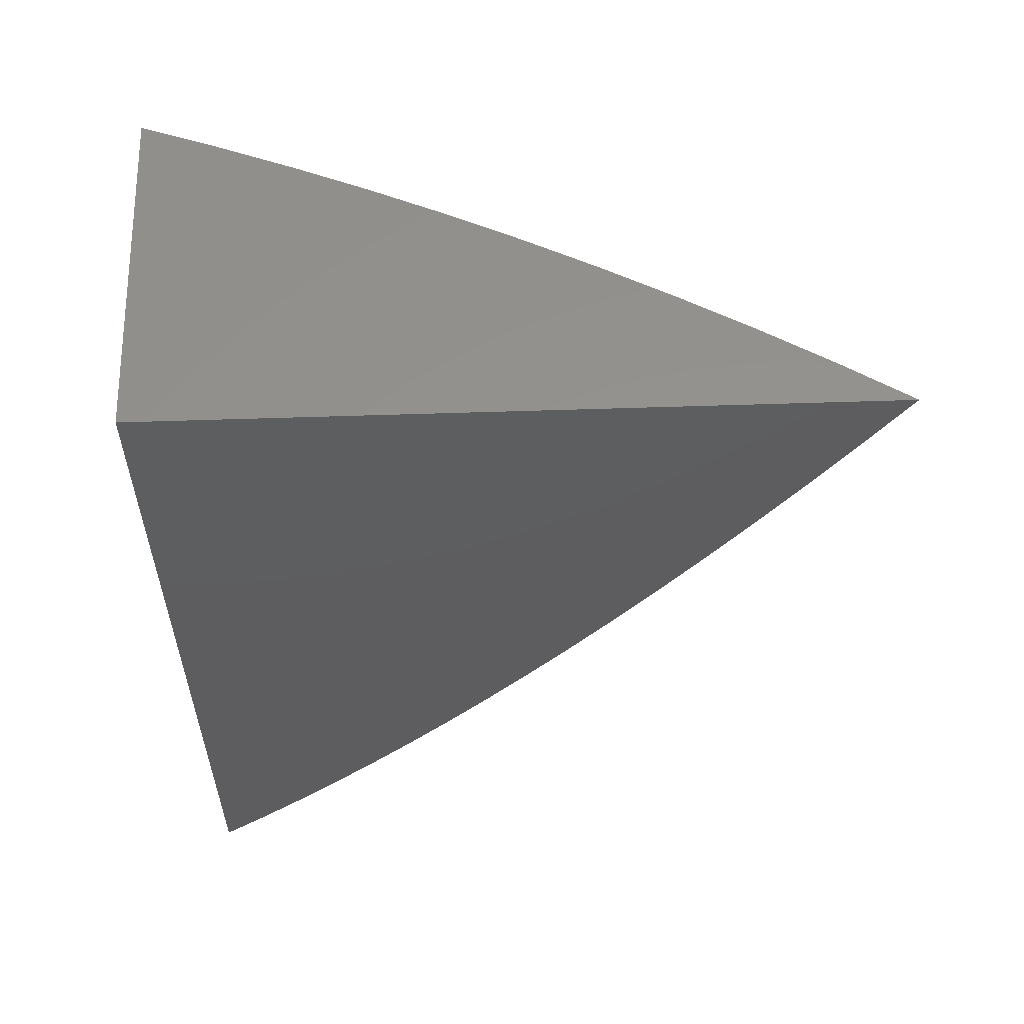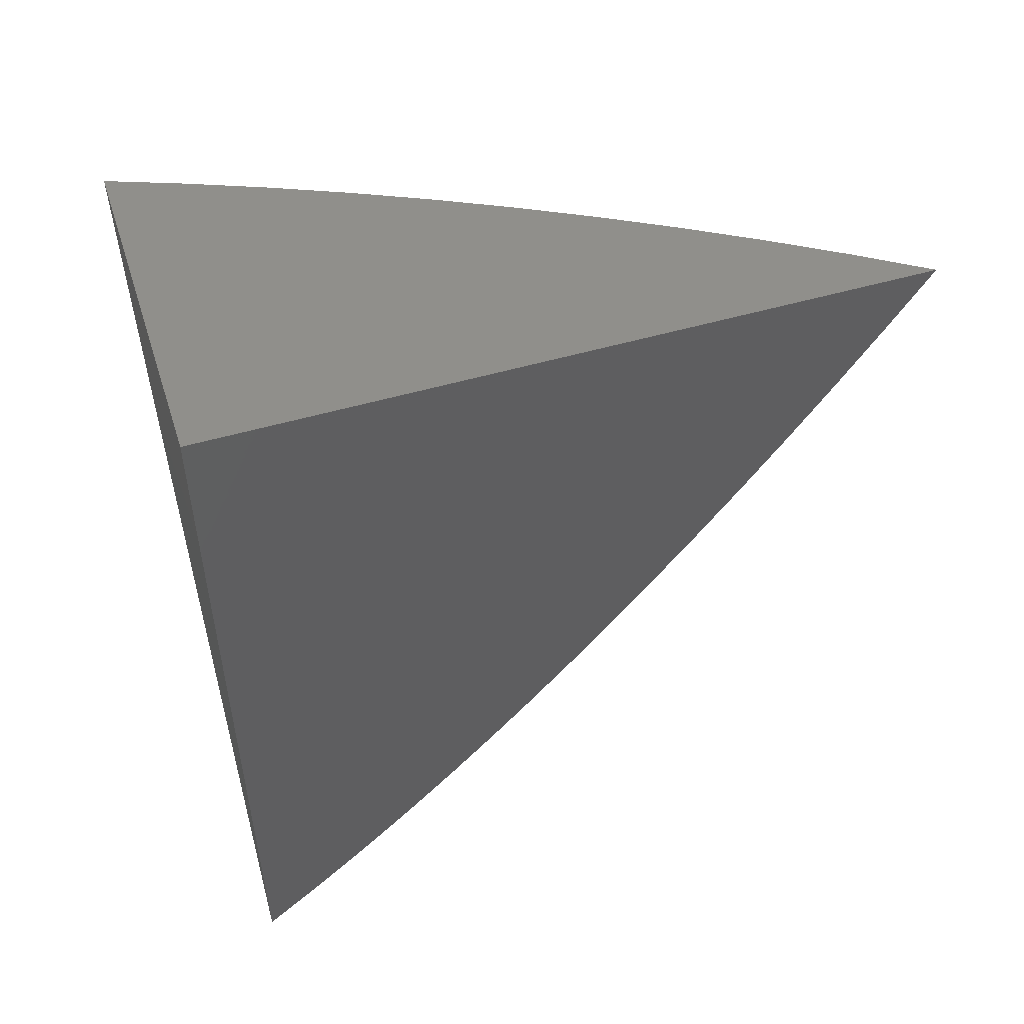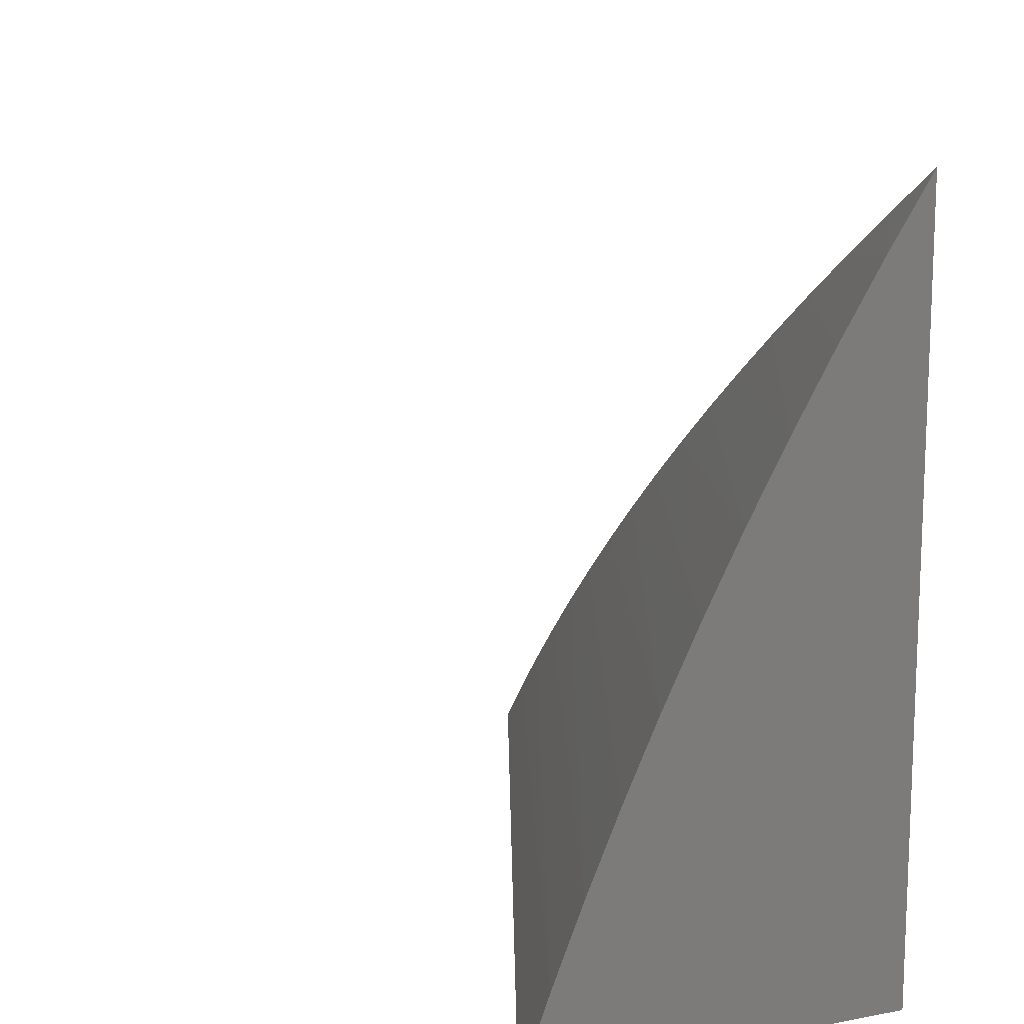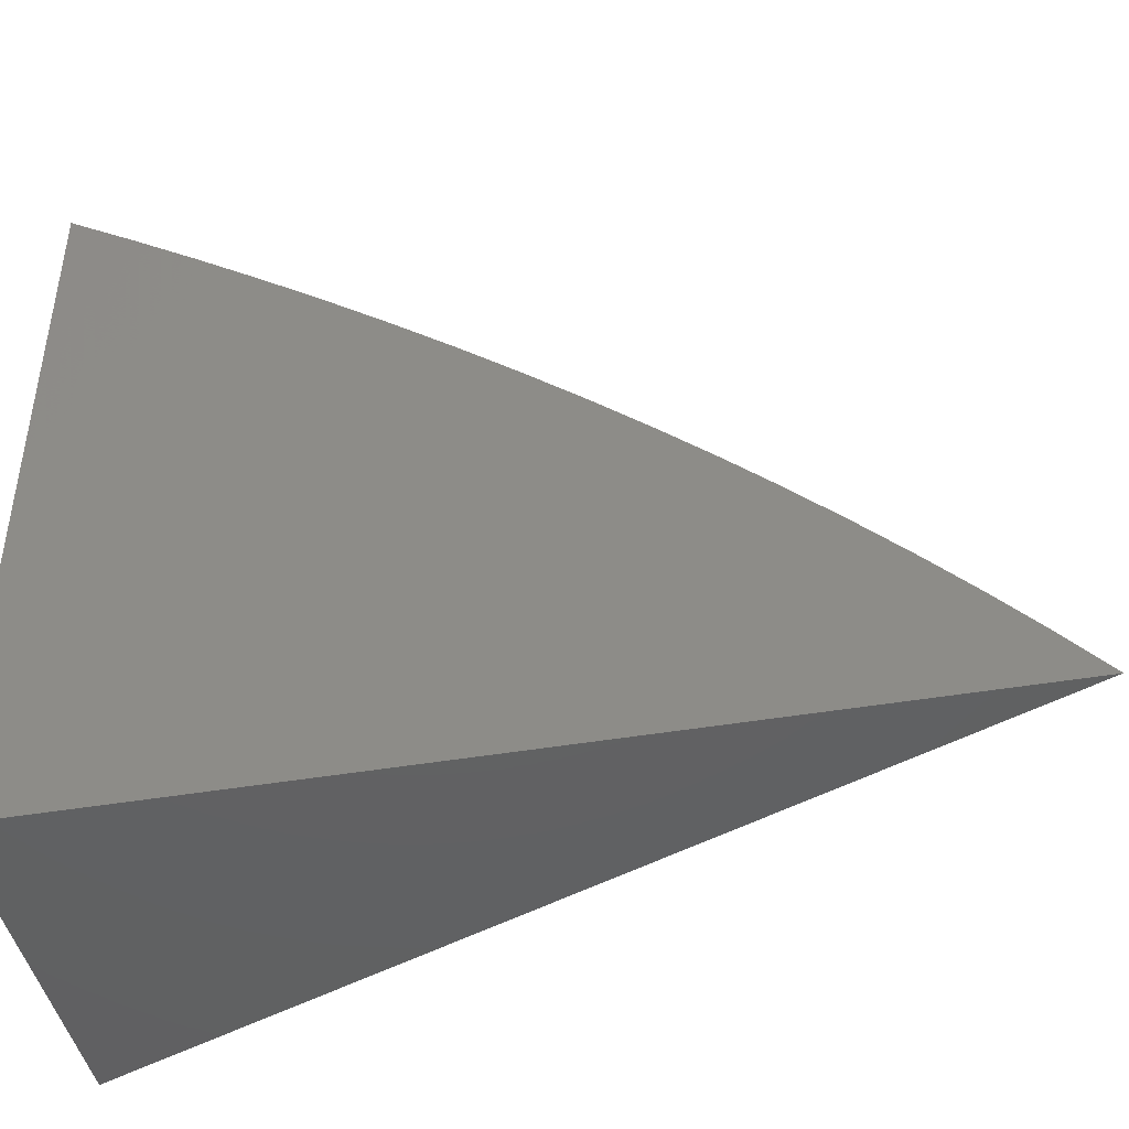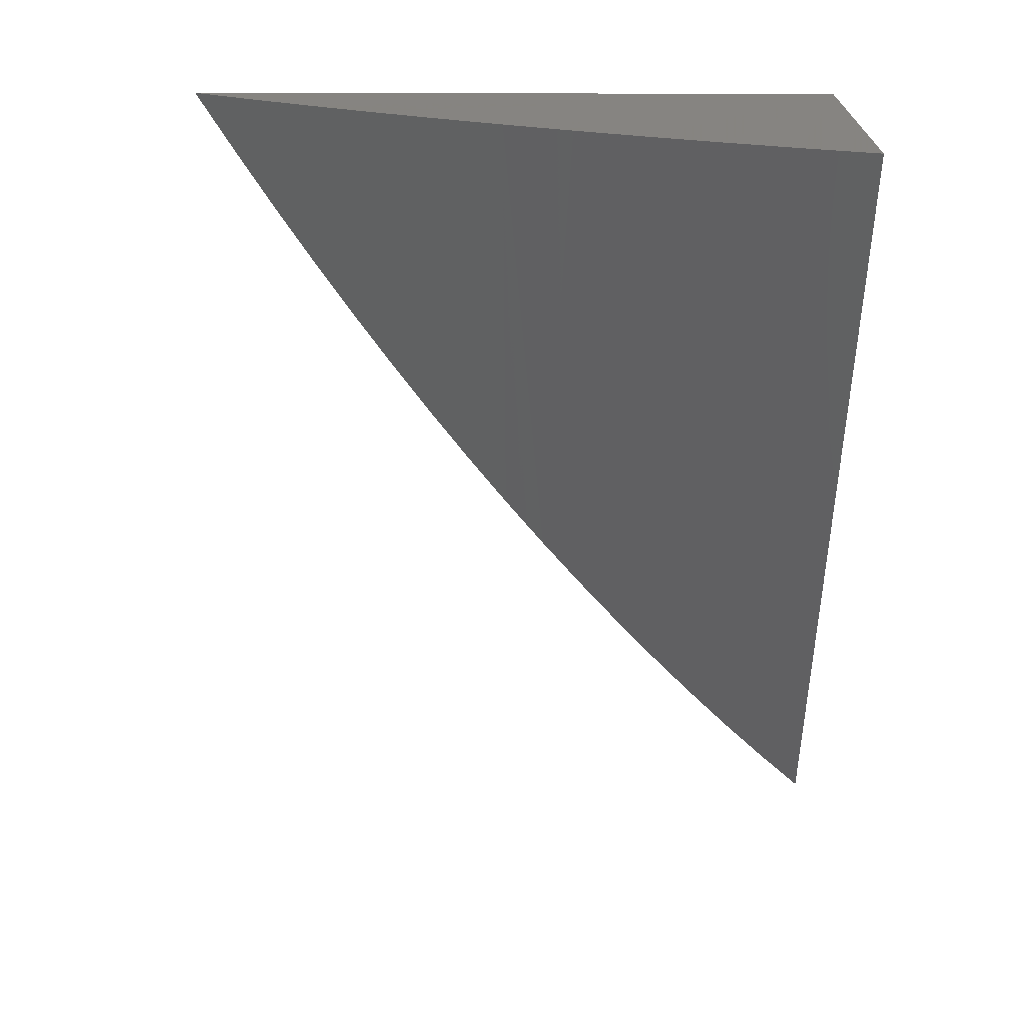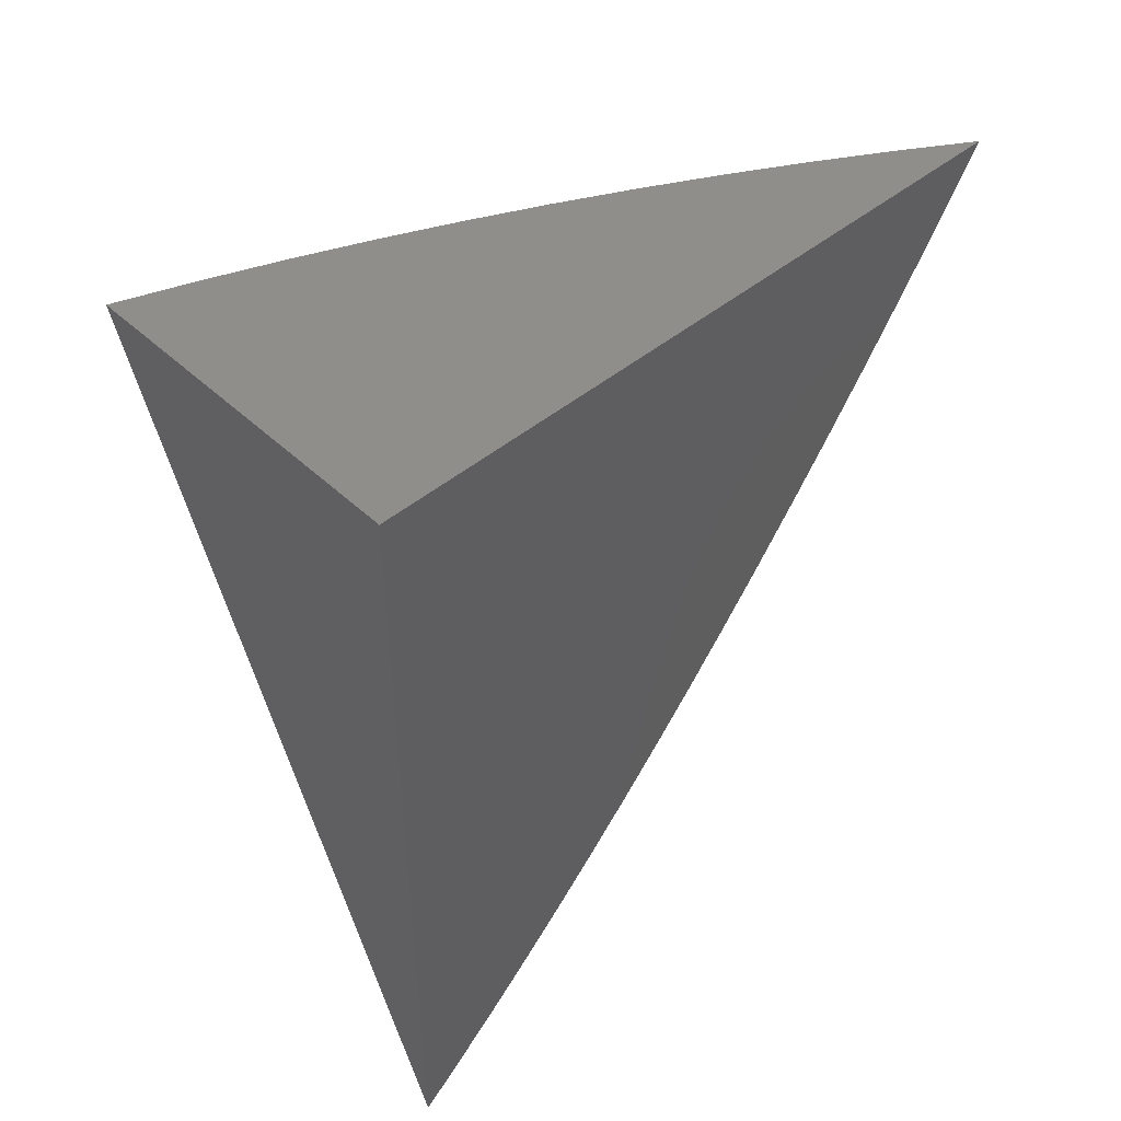
<metadata>
{"format":"stl","ext":"stl","renderer":"f3d","projection":"perspective","resolution":1024,"background":"white","views":[{"elev":56.7,"azim":-92.0,"up":"+Y"},{"elev":51.1,"azim":-107.7,"up":"+Y"},{"elev":13.5,"azim":157.1,"up":"+Z"},{"elev":-44.1,"azim":-78.7,"up":"+Z"},{"elev":20.6,"azim":90.6,"up":"+Y"},{"elev":46.5,"azim":-133.3,"up":"+Y"}]}
</metadata>
<code>
# stl→obj: 28 verts, 52 faces
v 8 14.5 1
v 8.204 15 1
v 8 14.53 1.027
v 8.188 15 1.043
v 8 14.55 1.053
v 8.171 15 1.085
v 8 14.58 1.08
v 8 14.6 1.106
v 8.153 15 1.127
v 8 14.63 1.132
v 8 14.66 1.158
v 8.134 15 1.169
v 8 14.69 1.184
v 8.115 15 1.21
v 8 14.72 1.21
v 8 14.75 1.236
v 8.094 15 1.251
v 8 14.79 1.261
v 8.072 15 1.291
v 8 14.82 1.286
v 8 14.85 1.311
v 8.049 15 1.331
v 8 14.89 1.336
v 8 14.92 1.361
v 8.025 15 1.371
v 8 14.96 1.385
v 8 15 1.409
v 8 15 1
f 1 2 3
f 3 2 4
f 3 4 5
f 5 4 6
f 5 6 7
f 7 6 8
f 8 6 9
f 8 9 10
f 10 9 11
f 11 9 12
f 11 12 13
f 13 12 14
f 13 14 15
f 15 14 16
f 16 14 17
f 16 17 18
f 18 17 19
f 18 19 20
f 20 19 21
f 21 19 22
f 21 22 23
f 23 22 24
f 24 22 25
f 24 25 26
f 26 25 27
f 27 25 28
f 28 25 22
f 28 22 19
f 19 17 28
f 28 17 14
f 28 14 12
f 12 9 28
f 28 9 6
f 28 6 4
f 4 2 28
f 2 1 28
f 1 3 28
f 28 3 5
f 28 5 7
f 7 8 28
f 28 8 10
f 28 10 11
f 11 13 28
f 28 13 15
f 28 15 16
f 16 18 28
f 28 18 20
f 28 20 21
f 21 23 28
f 28 23 24
f 28 24 26
f 26 27 28

</code>
